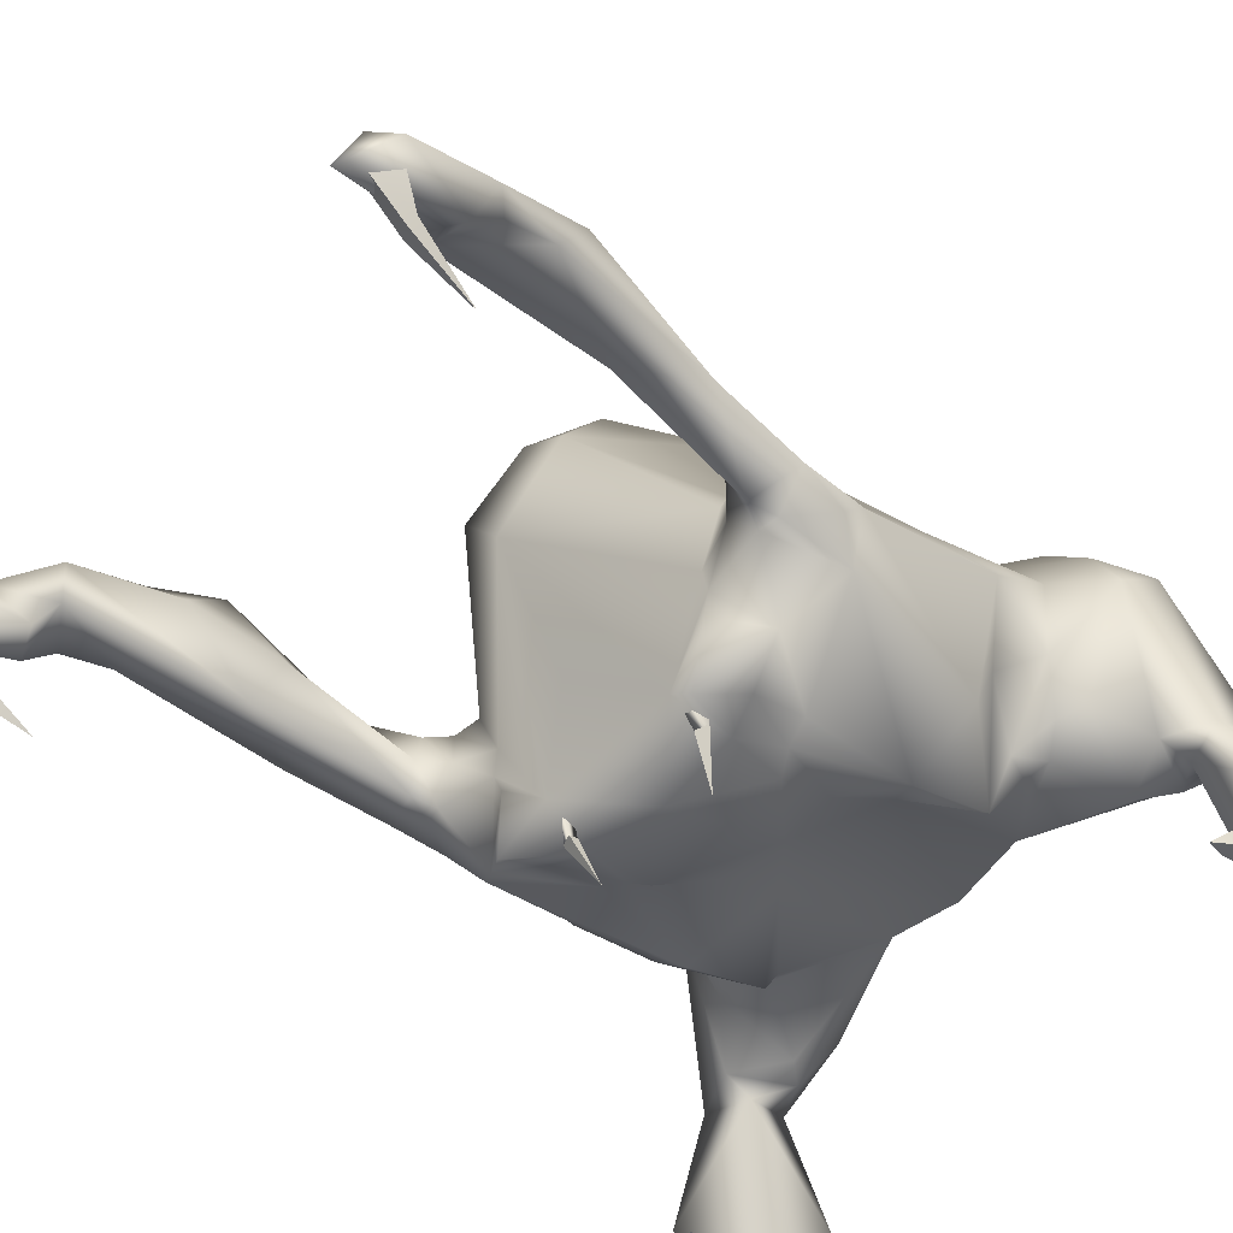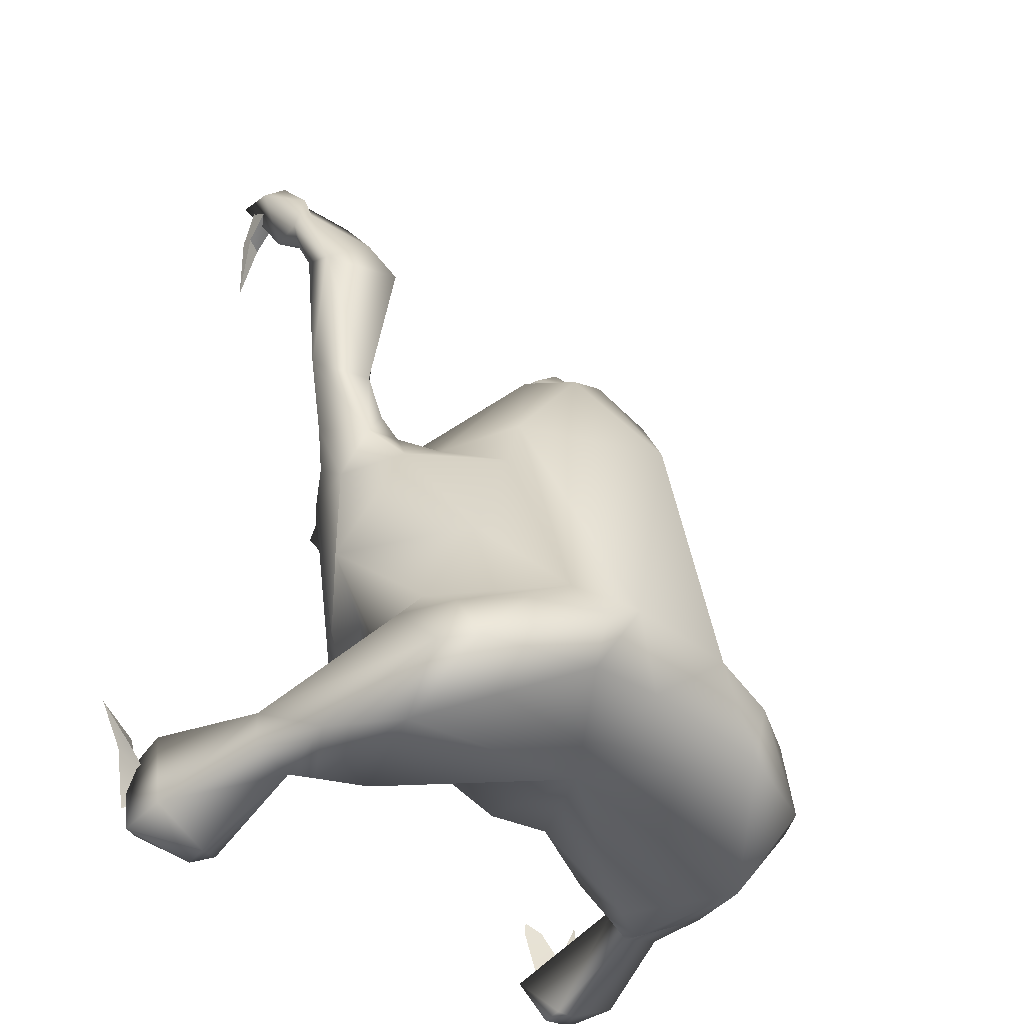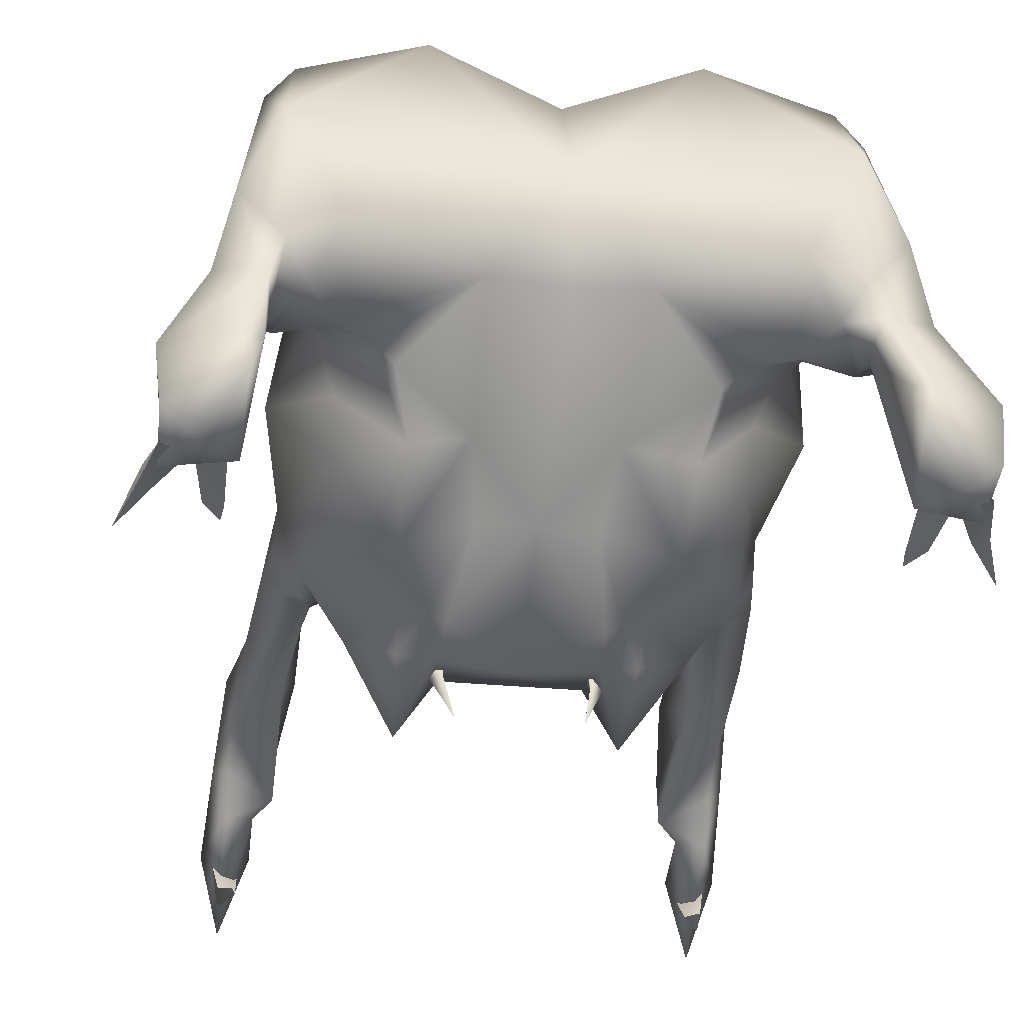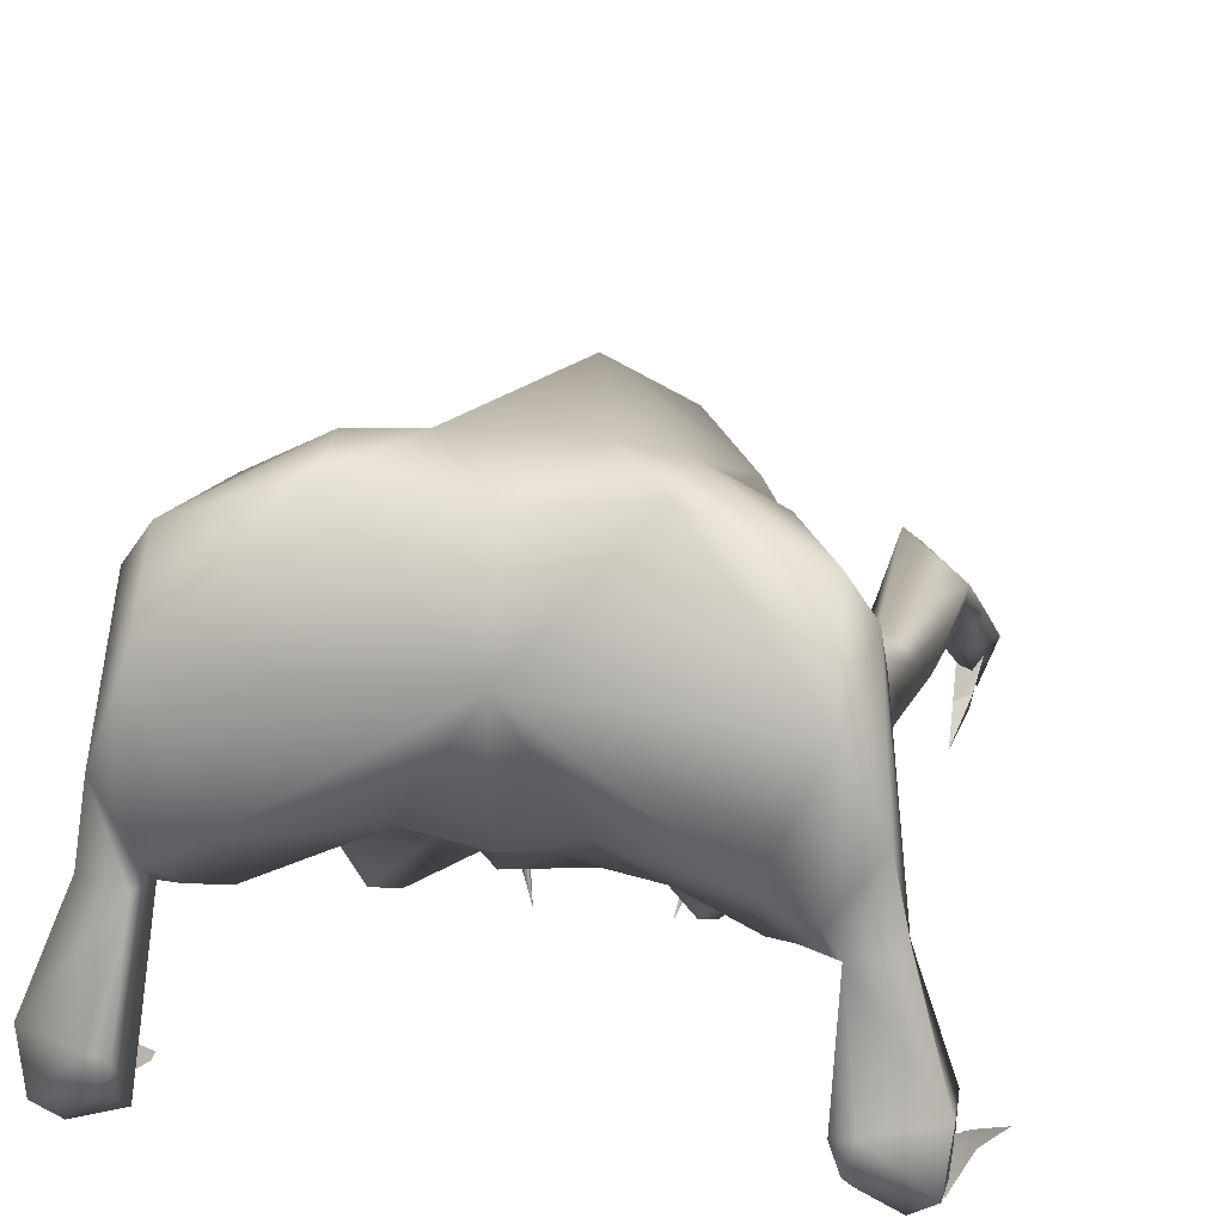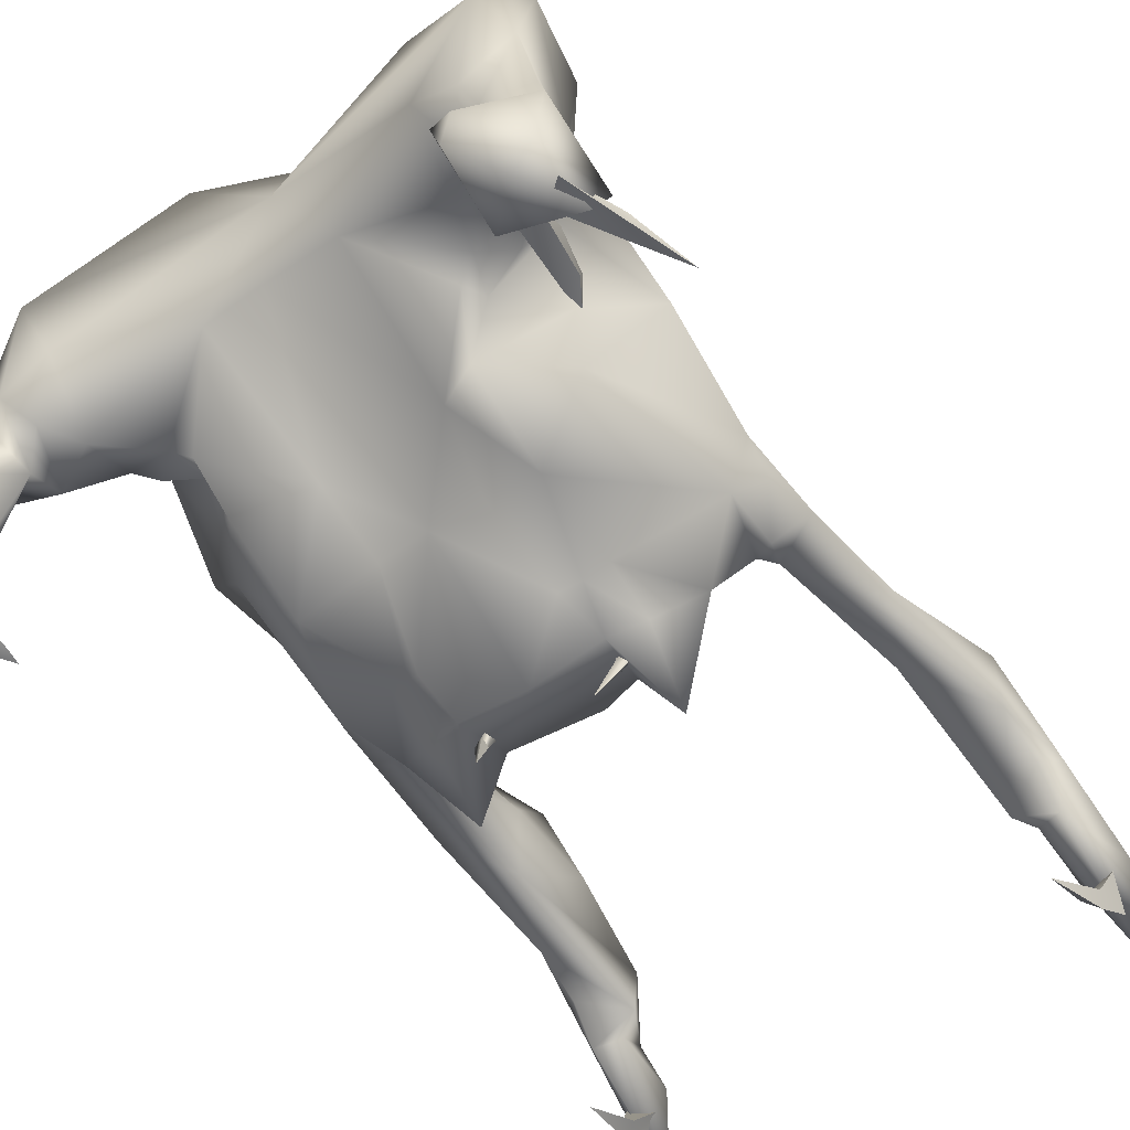
<metadata>
{"format":"obj","ext":"obj","renderer":"f3d","projection":"perspective","resolution":1024,"background":"white","views":[{"elev":-55.4,"azim":46.8,"up":"+Y"},{"elev":-37.8,"azim":134.3,"up":"+Z"},{"elev":-32.6,"azim":172.7,"up":"+Y"},{"elev":21.1,"azim":-167.8,"up":"+Y"},{"elev":-50.5,"azim":-142.6,"up":"+Y"}]}
</metadata>
<code>
o reference_ref
v 7.089 3.605 11.54
v 6.659 3.335 11.09
v 6.679 4.015 9.807
v 5.409 2.965 11.91
v 6.659 2.325 11.85
v 5.919 2.515 12.18
v 6.659 0.2353 14.97
v 5.919 2.065 13.9
v 6.659 2.355 14.4
v 6.219 3.155 13.26
v 6.659 3.505 13.06
v 6.659 3.915 12.07
v 6.889 5.135 9.187
v 6.476 4.315 5.498
v 5.406 4.005 7.288
v 5.026 4.075 3.218
v 5.036 5.525 6.738
v 4.756 4.895 3.418
v 5.406 5.765 4.638
v 4.616 5.605 3.358
v 4.996 5.955 3.228
v 4.342 5.995 2.708
v 5.522 6.015 2.368
v 4.962 7.045 1.188
v 5.972 5.395 0.7484
v 6.471 5.974 -2.721
v 4.811 4.038 -3.641
v 4.941 5.459 -4.148
v 3.301 3.362 -5.502
v 3.921 4.97 -5.743
v 3.711 4.874 -6.379
v 4.241 5.264 -6.648
v 1.891 6.079 -8.263
v 5.07 4.521 -8.219
v 5.037 6.191 -9.748
v 5.794 4.887 -9.076
v 6.335 5.56 -9.79
v 6.577 4.539 -8.353
v 6.669 4.838 -9.516
v 6.684 2.022 -10.9
v 7.214 2.121 -10.93
v 6.942 1.245 -10.87
v 8.675 0.6253 -10.29
v 8.032 0.1455 -10.07
v 8.688 0.3101 -8.526
v 7.007 0.09983 -9.25
v 8.694 1.609 -7.867
v 7.695 4.628 -7.974
v 6.49 4.657 -7.479
v 6.964 9.262 -6.655
v 5.601 5.758 -6.439
v 5.531 6.708 -5.423
v 5.021 5.445 -6.024
v -6.656 2.326 11.85
v -5.916 2.516 12.17
v -6.656 0.2358 14.97
v -5.916 2.066 13.9
v -6.216 3.156 13.26
v -6.656 2.356 14.4
v -6.656 3.506 13.05
v -7.266 2.066 13.9
v -7.086 3.606 11.54
v -6.656 3.336 11.09
v -5.406 2.966 11.91
v -6.676 4.016 9.8
v -5.41 4.006 7.287
v -6.48 4.316 5.497
v -5.02 4.076 3.217
v -6.23 4.566 2.787
v -5.245 3.986 2.557
v -6.005 4.496 1.427
v -5.459 3.724 0.7169
v -5.969 5.406 0.7442
v -4.809 4.038 -3.64
v -6.469 5.974 -2.721
v -4.939 5.459 -4.148
v -5.529 6.708 -5.423
v -3.919 4.97 -5.743
v -5.019 5.445 -6.024
v -4.239 5.264 -6.648
v -5.599 5.758 -6.439
v -5.071 4.523 -8.219
v -6.491 4.659 -7.479
v -5.797 4.879 -9.075
v -6.579 4.539 -8.355
v -6.671 4.835 -9.509
v -6.685 2.022 -10.91
v -7.216 2.121 -10.93
v -6.942 1.255 -10.87
v -8.677 0.6253 -10.29
v -8.033 0.1455 -10.07
v -8.689 0.3101 -8.529
v -6.999 0.09809 -9.253
v -8.695 1.609 -7.87
v -7.697 4.625 -7.967
v -6.965 9.264 -6.655
v 5.831 8.994 -5.351
v 4.651 9.731 -2.771
v 3.251 11.97 -5.181
v 6.353 10.78 -6.643
v 5.161 12.21 -6.661
v 6.331 11.71 -8.161
v 3.231 13.2 -6.691
v 3.251 12.8 -8.181
v 1.691 13.03 -5.757
v 0.000682 12.06 -7.191
v -1.759 13.03 -5.757
v -3.249 12.8 -8.181
v -3.229 13.2 -6.691
v -6.329 11.71 -8.161
v -5.169 12.21 -6.661
v -6.349 10.78 -6.639
v -3.249 11.97 -5.181
v -5.839 8.994 -5.351
v -4.659 9.731 -2.771
v -4.955 7.046 1.187
v -3.829 10.13 -0.1646
v -3.559 7.107 2.026
v -3.249 10.05 1.503
v -1.549 8.681 5.039
v 4.772 3.905 2.658
v 5.242 3.995 2.548
v 5.462 3.725 0.7084
v 6.002 4.495 1.428
v 6.236 4.565 2.788
v 5.406 6.785 8.208
v 5.699 5.765 10.04
v 5.039 5.245 9.367
v 5.409 4.275 12.05
v -5.406 4.276 12.05
v -6.656 3.906 12.06
v -5.696 5.766 10.04
v -6.886 5.136 9.19
v -5.41 6.786 8.207
v -5.41 5.766 4.637
v -5.03 5.516 6.737
v -4.75 4.896 3.417
v -4.775 3.906 2.657
v -4.115 4.696 2.867
v -4.62 5.606 3.357
v -4.355 5.996 2.707
v -4.99 5.956 3.227
v -5.53 6.016 2.377
v -3.309 3.362 -5.502
v -3.309 2.167 -3.084
v -2.999 2.24 -0.338
v -4.245 2.206 1.587
v -2.959 1.715 1.107
v -2.699 0.3119 2.704
v -2.009 1.478 0.7906
v -1.759 1.713 2.307
v 6.998 10.78 -8.16
v 6.519 9.264 -9.678
v 3.301 2.167 -3.084
v 3.001 2.24 -0.338
v 2.371 1.95 -0.4685
v 2.951 1.715 1.107
v 2.011 1.478 0.7905
v 2.831 0.3119 2.704
v 1.821 1.713 2.307
v -6.989 10.78 -8.16
v -6.52 9.265 -9.678
v -3.709 4.874 -6.379
v -1.889 6.079 -8.263
v -5.038 6.192 -9.748
v -6.336 5.562 -9.791
v 7.259 2.065 13.9
v 3.831 10.14 -0.1586
v 3.572 7.105 2.038
v 3.251 10.05 1.503
v 7.467 7.075 -9.357
v 7.885 4.943 -9.17
v 8.867 2.204 -10.19
v -5.046 5.236 9.37
v -8.858 2.203 -10.2
v -7.886 4.943 -9.172
v -7.47 7.067 -9.356
v 4.172 2.205 1.578
v 4.122 4.695 2.868
v 6.369 0.01527 11.33
v 6.649 0.3353 13.21
v 6.259 0.6153 12.96
v 6.219 1.505 13.89
v 6.759 1.005 14.48
v 6.729 0.7953 13.08
v 6.929 1.705 13.6
v 7.328 0.05029 -7.025
v 7.638 0.4603 -7.435
v 7.258 0.1003 -7.475
v 7.259 0.546 -8.918
v 7.781 0.924 -8.301
v 7.728 0.1003 -7.625
v 7.958 0.3541 -9.207
v 9.581 0.09029 -6.417
v 9.061 0.3603 -7.847
v 9.011 0.7703 -7.837
v 8.411 1.152 -8.967
v 8.661 0.2557 -9.519
v 8.761 0.4803 -7.467
v 8.048 0.3206 -9.024
v -2.369 1.95 -0.4685
v -6.756 1.006 14.48
v -6.647 0.3358 13.21
v -6.216 1.506 13.89
v -6.256 0.6158 12.95
v -6.367 0.01578 11.33
v -6.926 1.706 13.6
v -6.726 0.7958 13.08
v -7.783 0.924 -8.304
v -7.636 0.4603 -7.435
v -7.261 0.546 -8.921
v -7.256 0.1003 -7.475
v -7.326 0.05031 -7.025
v -7.96 0.3541 -9.209
v -7.726 0.1003 -7.625
v -8.662 0.2557 -9.521
v -9.06 0.3603 -7.847
v -8.403 1.151 -8.97
v -9.01 0.7703 -7.837
v -9.58 0.09031 -6.417
v -8.05 0.3206 -9.026
v -8.76 0.4803 -7.467
v 1.551 8.681 5.039
v 0.000658 3.111 -2.774
v 1.891 1.629 -0.7232
v 0.000661 1.18 0.754
v 1.451 3.17 -2.704
v 1.731 4.39 -4.44
v 0.000651 5.814 -8.425
v -1.729 4.39 -4.44
v -1.449 3.17 -2.704
v -1.889 1.629 -0.7232
v 3.692 6.055 2.578
v 3.061 4.438 2.544
v 0.000698 6.133 5.398
v 0.000678 2.93 3.499
v -3.059 4.438 2.544
v -3.679 6.064 2.579
v 3.181 3.626 2.509
v 2.991 3.024 2.444
v -3.179 3.626 2.509
v -2.989 3.024 2.444
v 2.071 1.272 1.462
v 1.761 1.334 1.346
v 2.281 2.423 1.978
v 1.671 2.6 1.761
v 1.761 1.226 1.59
v 1.671 2.383 2.248
v -1.839 1.35 1.358
v -2.159 1.288 1.474
v -2.359 2.445 1.982
v -1.749 2.405 2.252
v -1.839 1.248 1.594
v -1.749 2.616 1.773
v 1.521 -0.01463 0.8936
v -1.599 0.007379 0.8977
v 0.000665 9.056 -8.575
v 0.000712 12.69 0.8183
v 1.531 10.72 3.873
v 0.000715 10.34 4.784
v -1.529 10.72 3.873
f 1 2 3
f 3 2 4
f 2 5 4
f 4 5 6
f 5 7 6
f 6 7 8
f 7 9 8
f 8 9 10
f 9 11 10
f 10 11 12
f 11 1 12
f 12 1 13
f 1 3 13
f 13 3 14
f 3 15 14
f 14 15 16
f 15 17 16
f 16 17 18
f 17 19 18
f 18 19 20
f 19 21 20
f 20 21 22
f 21 23 22
f 22 23 24
f 23 25 24
f 24 25 26
f 25 27 26
f 26 27 28
f 27 29 28
f 28 29 30
f 29 31 30
f 30 31 32
f 31 33 32
f 32 33 34
f 33 35 34
f 34 35 36
f 35 37 36
f 36 37 38
f 37 39 38
f 38 39 40
f 39 41 40
f 40 41 42
f 41 43 42
f 42 43 44
f 43 45 44
f 44 45 46
f 45 47 46
f 46 47 38
f 47 48 38
f 38 48 49
f 48 50 49
f 49 50 51
f 50 52 51
f 51 52 53
f 52 30 53
f 53 30 32
f 54 55 56
f 56 55 57
f 55 58 57
f 57 58 59
f 58 60 59
f 59 60 61
f 60 62 61
f 61 62 54
f 62 63 54
f 54 63 64
f 63 65 64
f 64 65 66
f 65 67 66
f 66 67 68
f 67 69 68
f 68 69 70
f 69 71 70
f 70 71 72
f 71 73 72
f 72 73 74
f 73 75 74
f 74 75 76
f 75 77 76
f 76 77 78
f 77 79 78
f 78 79 80
f 79 81 80
f 80 81 82
f 81 83 82
f 82 83 84
f 83 85 84
f 84 85 86
f 85 87 86
f 86 87 88
f 87 89 88
f 88 89 90
f 89 91 90
f 90 91 92
f 91 93 92
f 92 93 94
f 93 85 94
f 94 85 95
f 85 83 95
f 95 83 96
f 83 81 96
f 96 81 77
f 81 79 77
f 26 97 98
f 98 97 99
f 97 100 99
f 99 100 101
f 100 102 101
f 101 102 103
f 102 104 103
f 103 104 105
f 104 106 105
f 105 106 107
f 106 108 107
f 107 108 109
f 108 110 109
f 109 110 111
f 110 112 111
f 111 112 113
f 112 114 113
f 113 114 115
f 114 116 115
f 115 116 117
f 116 118 117
f 117 118 119
f 118 120 119
f 18 121 16
f 16 121 122
f 121 123 122
f 122 123 124
f 123 25 124
f 124 25 125
f 25 23 125
f 125 23 14
f 23 19 14
f 14 19 13
f 19 126 13
f 13 126 127
f 126 128 127
f 127 128 129
f 128 15 129
f 129 15 4
f 15 3 4
f 54 64 55
f 55 64 58
f 64 130 58
f 58 130 131
f 130 132 131
f 131 132 133
f 132 134 133
f 133 134 135
f 134 136 135
f 135 136 137
f 136 68 137
f 137 68 138
f 68 70 138
f 138 70 72
f 138 139 137
f 137 139 140
f 139 141 140
f 140 141 142
f 141 143 142
f 142 143 135
f 143 67 135
f 135 67 133
f 67 65 133
f 133 65 62
f 65 63 62
f 78 144 76
f 76 144 74
f 144 145 74
f 74 145 72
f 145 146 72
f 72 146 147
f 146 148 147
f 147 148 149
f 148 150 149
f 149 150 151
f 28 52 26
f 26 52 97
f 52 50 97
f 97 50 100
f 50 152 100
f 100 152 102
f 152 153 102
f 102 153 104
f 25 123 27
f 27 123 154
f 123 155 154
f 154 155 156
f 155 157 156
f 156 157 158
f 157 159 158
f 158 159 160
f 75 114 77
f 77 114 96
f 114 112 96
f 96 112 161
f 112 110 161
f 161 110 162
f 110 108 162
f 78 80 163
f 163 80 164
f 80 82 164
f 164 82 165
f 82 84 165
f 165 84 166
f 84 86 166
f 167 9 7
f 167 11 9
f 167 1 11
f 167 5 1
f 167 7 5
f 6 10 4
f 4 10 129
f 10 12 129
f 129 12 127
f 12 13 127
f 168 24 98
f 168 169 24
f 168 170 169
f 168 99 170
f 168 98 99
f 171 48 172
f 172 48 173
f 48 47 173
f 173 47 43
f 47 45 43
f 38 49 36
f 36 49 34
f 49 51 34
f 34 51 32
f 51 53 32
f 174 132 130
f 174 134 132
f 174 136 134
f 174 66 136
f 174 130 66
f 118 116 141
f 141 116 143
f 116 73 143
f 143 73 69
f 73 71 69
f 92 94 90
f 90 94 175
f 94 95 175
f 175 95 176
f 95 177 176
f 113 109 111
f 113 107 109
f 113 119 107
f 113 117 119
f 113 115 117
f 178 123 121
f 178 155 123
f 178 157 155
f 178 159 157
f 19 17 126
f 126 17 128
f 17 15 128
f 124 125 122
f 122 125 16
f 125 14 16
f 22 179 20
f 20 179 18
f 179 121 18
f 44 46 42
f 42 46 40
f 46 38 40
f 153 152 171
f 171 152 48
f 152 50 48
f 170 99 105
f 105 99 103
f 99 101 103
f 180 181 182
f 182 181 183
f 181 184 183
f 180 185 181
f 181 185 184
f 185 186 184
f 187 188 189
f 189 188 190
f 188 191 190
f 187 192 188
f 188 192 191
f 192 193 191
f 187 189 192
f 192 189 193
f 189 190 193
f 194 195 196
f 196 195 197
f 195 198 197
f 194 199 195
f 195 199 198
f 199 200 198
f 54 56 61
f 61 56 59
f 56 57 59
f 58 131 60
f 60 131 62
f 131 133 62
f 145 201 146
f 146 201 148
f 201 150 148
f 85 93 87
f 87 93 89
f 93 91 89
f 96 161 95
f 95 161 177
f 161 162 177
f 202 203 204
f 204 203 205
f 203 206 205
f 207 208 202
f 202 208 203
f 208 206 203
f 209 210 211
f 211 210 212
f 210 213 212
f 214 215 209
f 209 215 210
f 215 213 210
f 211 212 214
f 214 212 215
f 212 213 215
f 216 217 218
f 218 217 219
f 217 220 219
f 221 222 216
f 216 222 217
f 222 220 217
f 185 182 186
f 186 182 183
f 200 199 196
f 196 199 194
f 137 140 135
f 135 140 142
f 73 116 75
f 75 116 114
f 208 207 205
f 205 207 204
f 221 219 222
f 222 219 220
f 8 10 6
f 2 1 5
f 52 28 30
f 169 22 24
f 29 27 154
f 19 23 21
f 24 26 98
f 169 170 223
f 182 185 180
f 197 200 196
f 130 64 66
f 68 136 66
f 78 163 144
f 147 138 72
f 67 143 69
f 208 205 206
f 221 218 219
f 224 225 226
f 224 227 225
f 224 228 227
f 224 229 228
f 224 230 229
f 224 231 230
f 224 232 231
f 224 226 232
f 226 225 158
f 158 225 156
f 225 227 156
f 156 227 154
f 227 228 154
f 154 228 29
f 228 31 29
f 163 230 144
f 144 230 145
f 230 231 145
f 145 231 201
f 231 232 201
f 201 232 150
f 232 226 150
f 31 228 33
f 33 228 229
f 163 164 230
f 230 164 229
f 169 233 22
f 22 233 234
f 233 235 234
f 234 235 160
f 235 236 160
f 160 236 151
f 236 235 151
f 151 235 237
f 235 238 237
f 237 238 141
f 238 118 141
f 22 234 179
f 179 234 239
f 234 160 239
f 239 160 240
f 160 159 240
f 240 159 178
f 241 139 138
f 241 237 139
f 241 151 237
f 241 242 151
f 241 147 242
f 241 138 147
f 243 244 245
f 245 244 246
f 244 247 246
f 246 247 248
f 247 243 248
f 248 243 245
f 249 250 251
f 251 250 252
f 250 253 252
f 252 253 254
f 253 249 254
f 254 249 251
f 169 223 233
f 233 223 235
f 223 120 235
f 235 120 238
f 120 118 238
f 179 239 121
f 121 239 178
f 239 240 178
f 150 226 151
f 151 226 160
f 226 158 160
f 147 149 242
f 242 149 151
f 139 237 141
f 244 243 255
f 247 244 255
f 243 247 255
f 250 249 256
f 249 253 256
f 253 250 256
f 257 33 229
f 257 35 33
f 257 153 35
f 257 104 153
f 257 106 104
f 257 108 106
f 257 162 108
f 257 165 162
f 257 164 165
f 257 229 164
f 173 39 172
f 172 39 171
f 39 37 171
f 171 37 153
f 37 35 153
f 165 166 162
f 162 166 177
f 166 86 177
f 177 86 176
f 86 175 176
f 43 41 173
f 173 41 39
f 90 175 88
f 88 175 86
f 107 258 105
f 105 258 170
f 258 259 170
f 170 259 223
f 259 260 223
f 223 260 120
f 260 261 120
f 120 261 119
f 261 258 119
f 119 258 107
f 259 258 260
f 260 258 261

</code>
